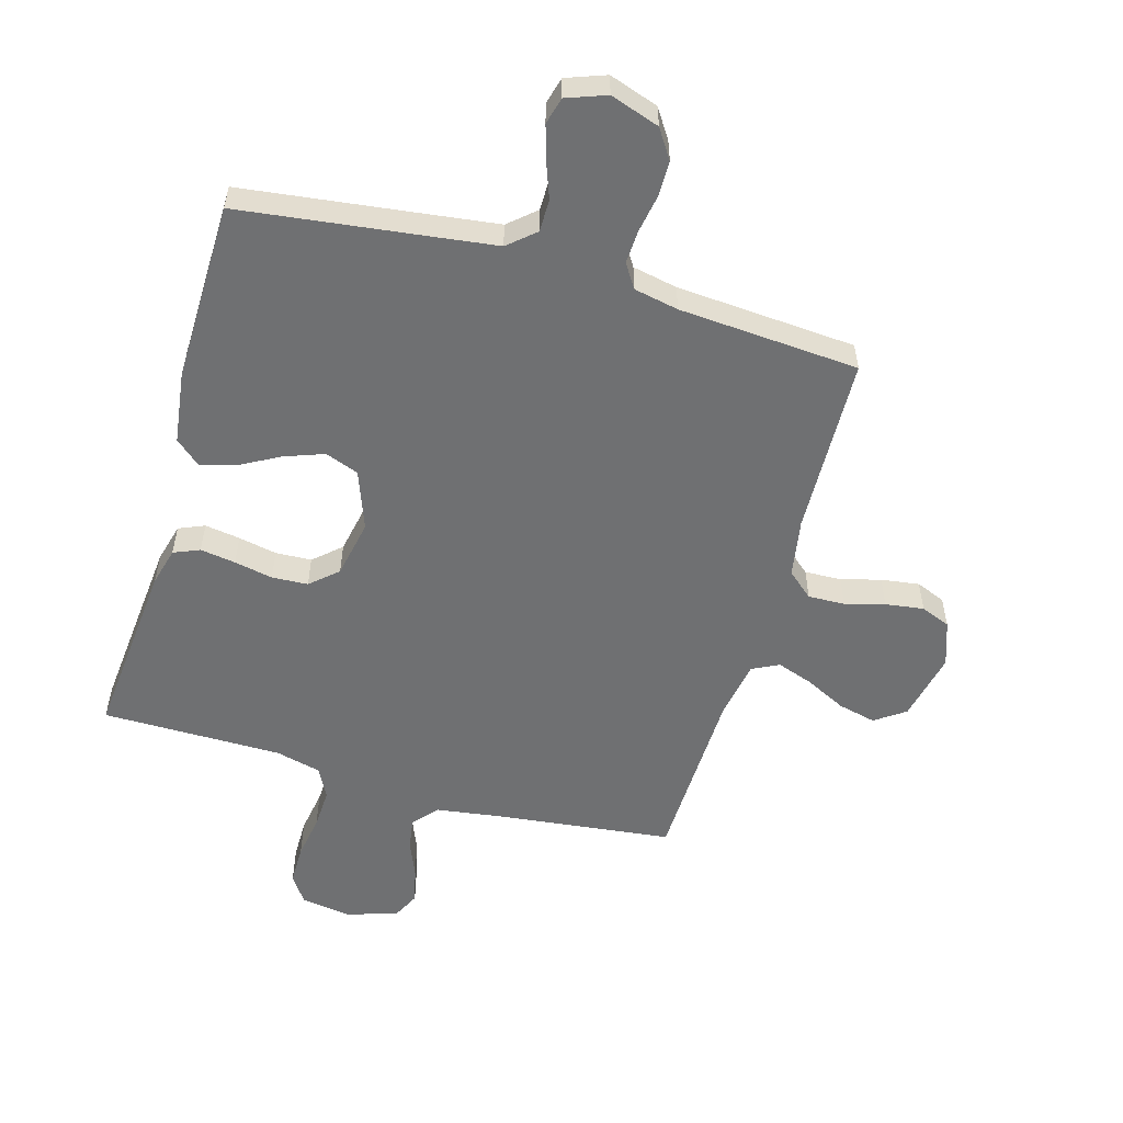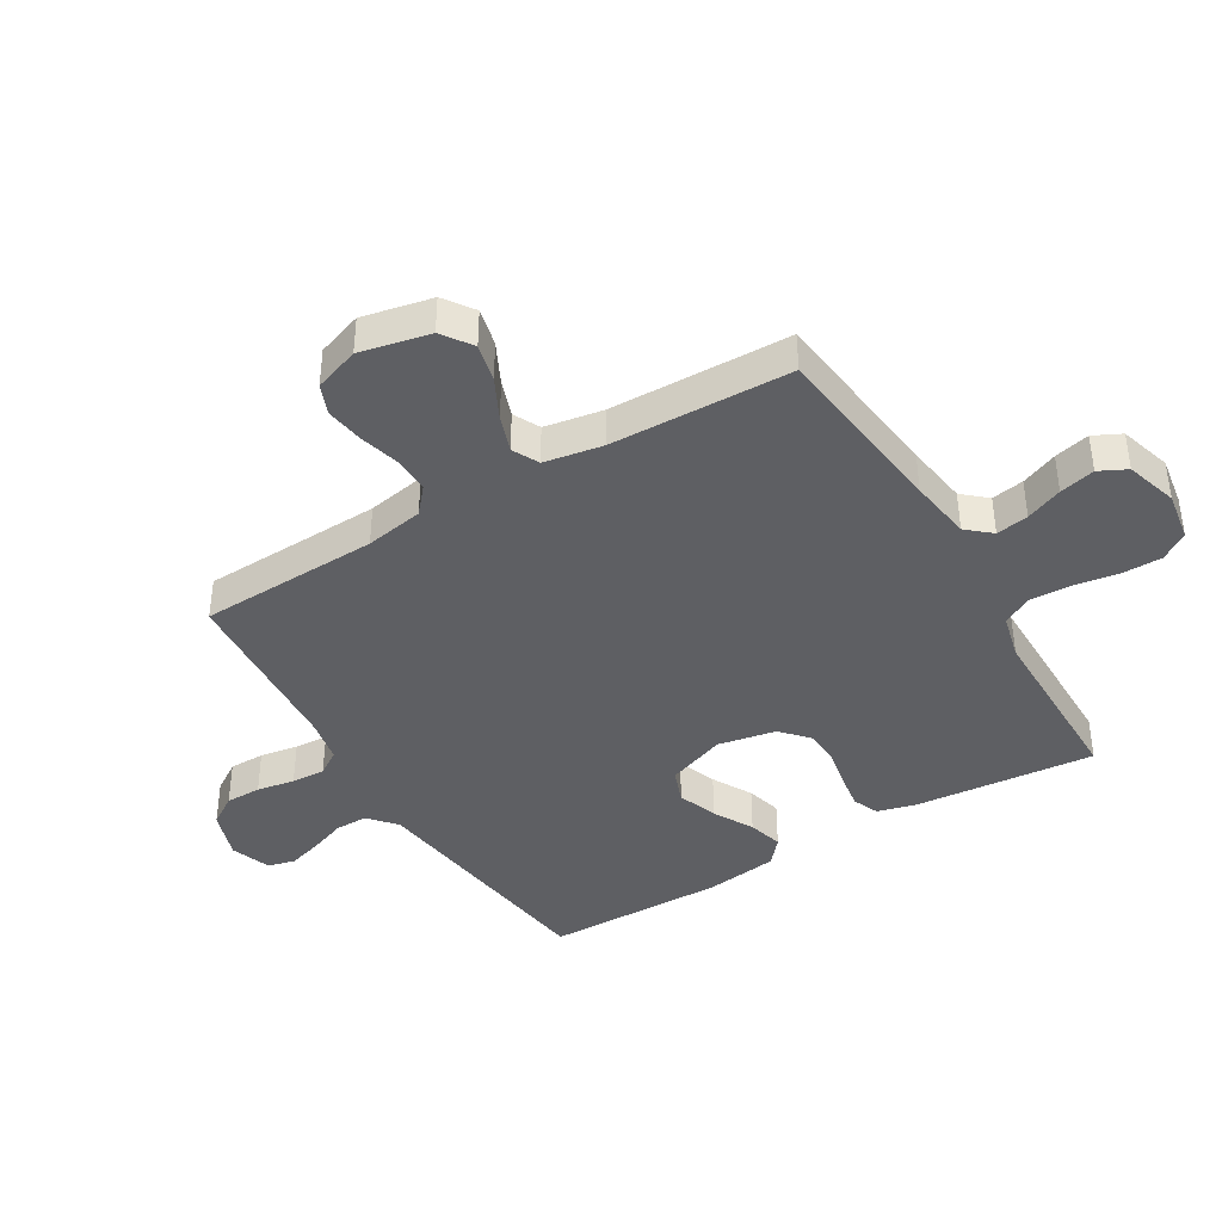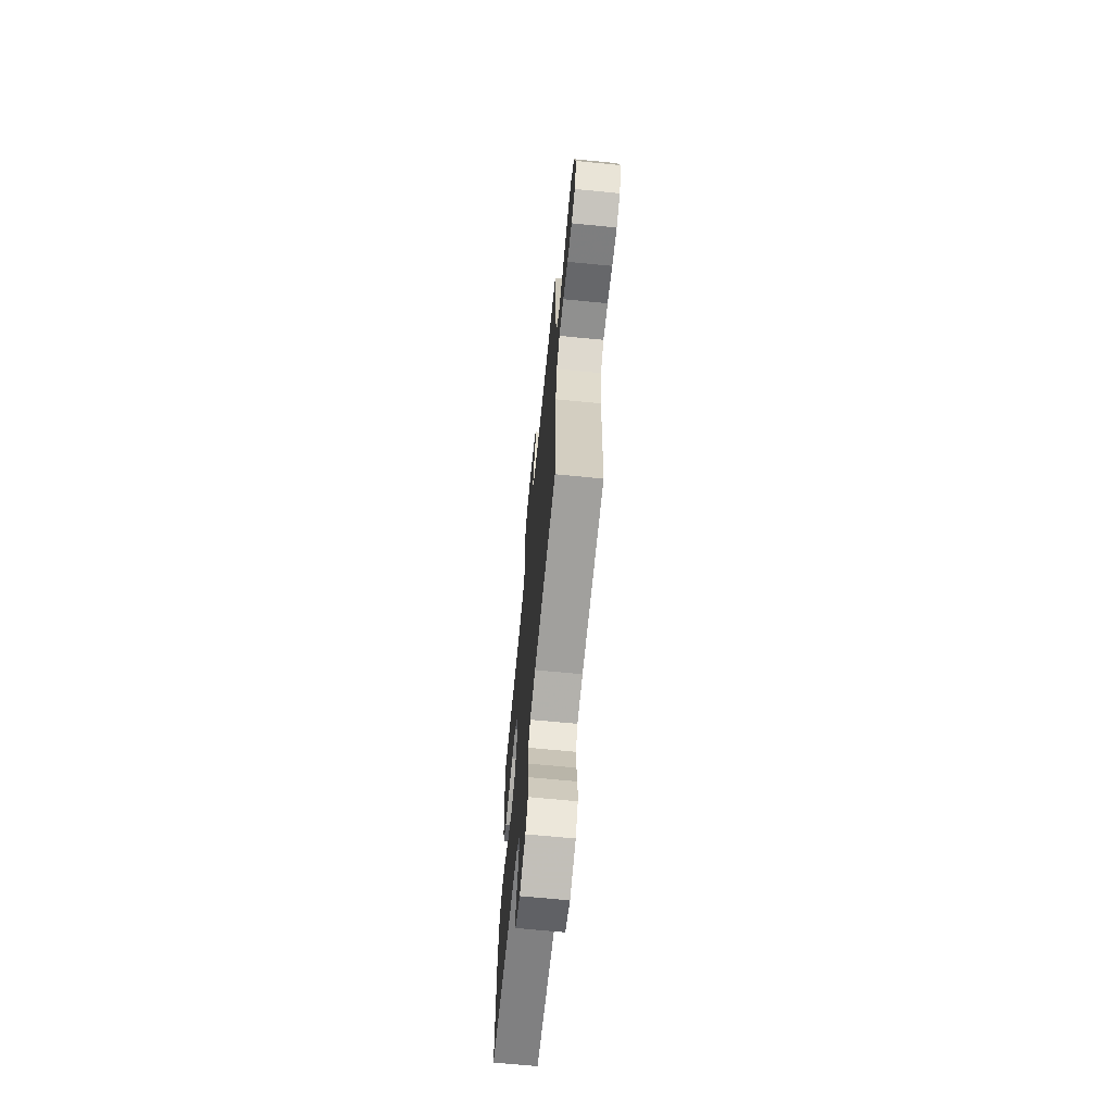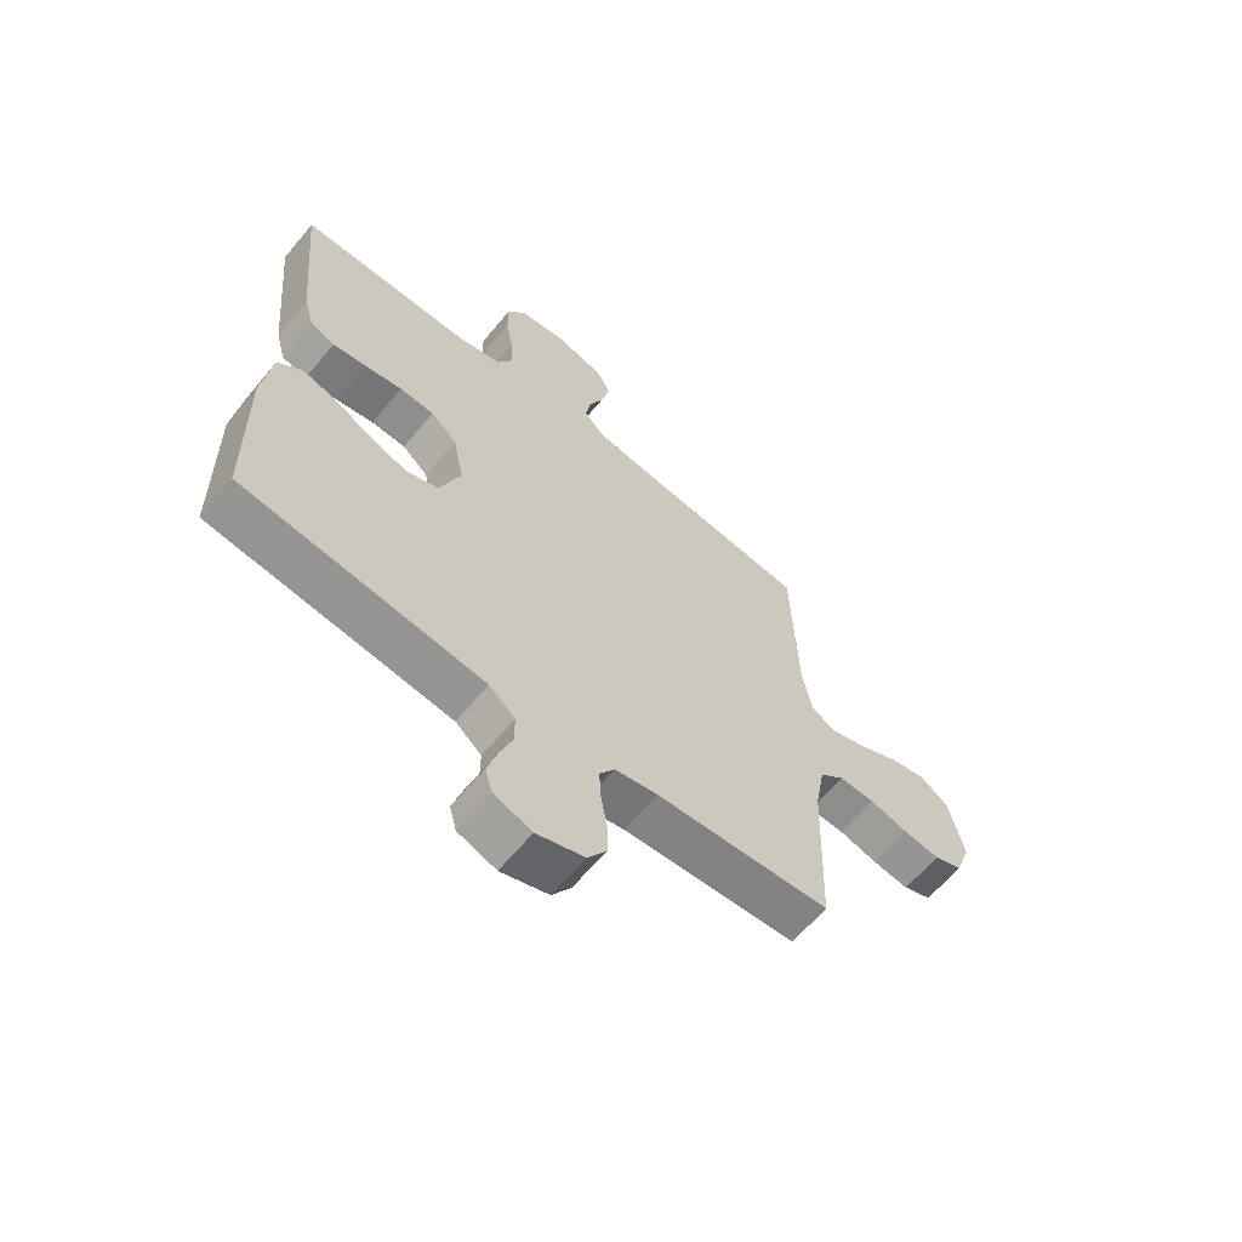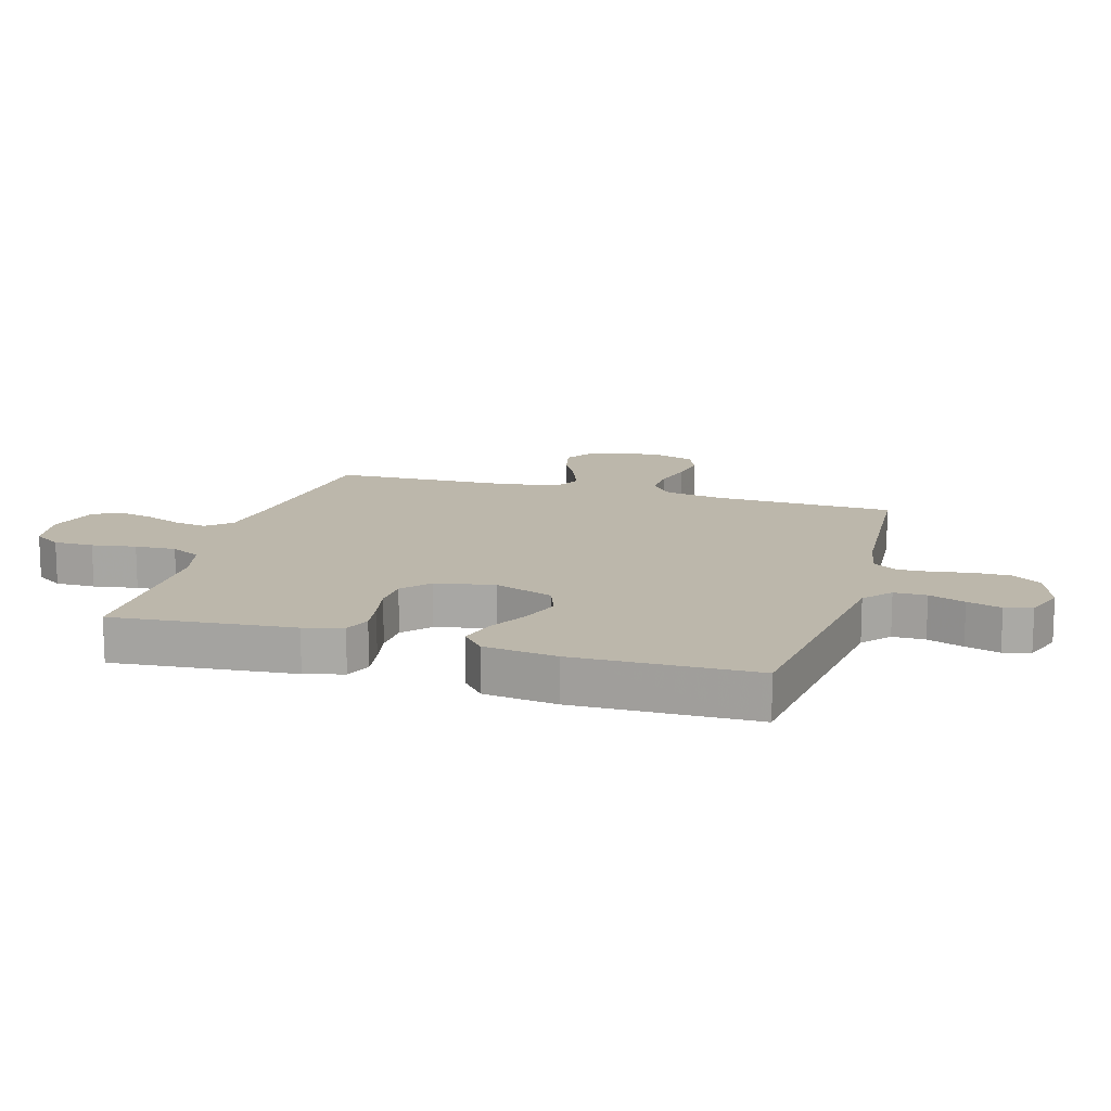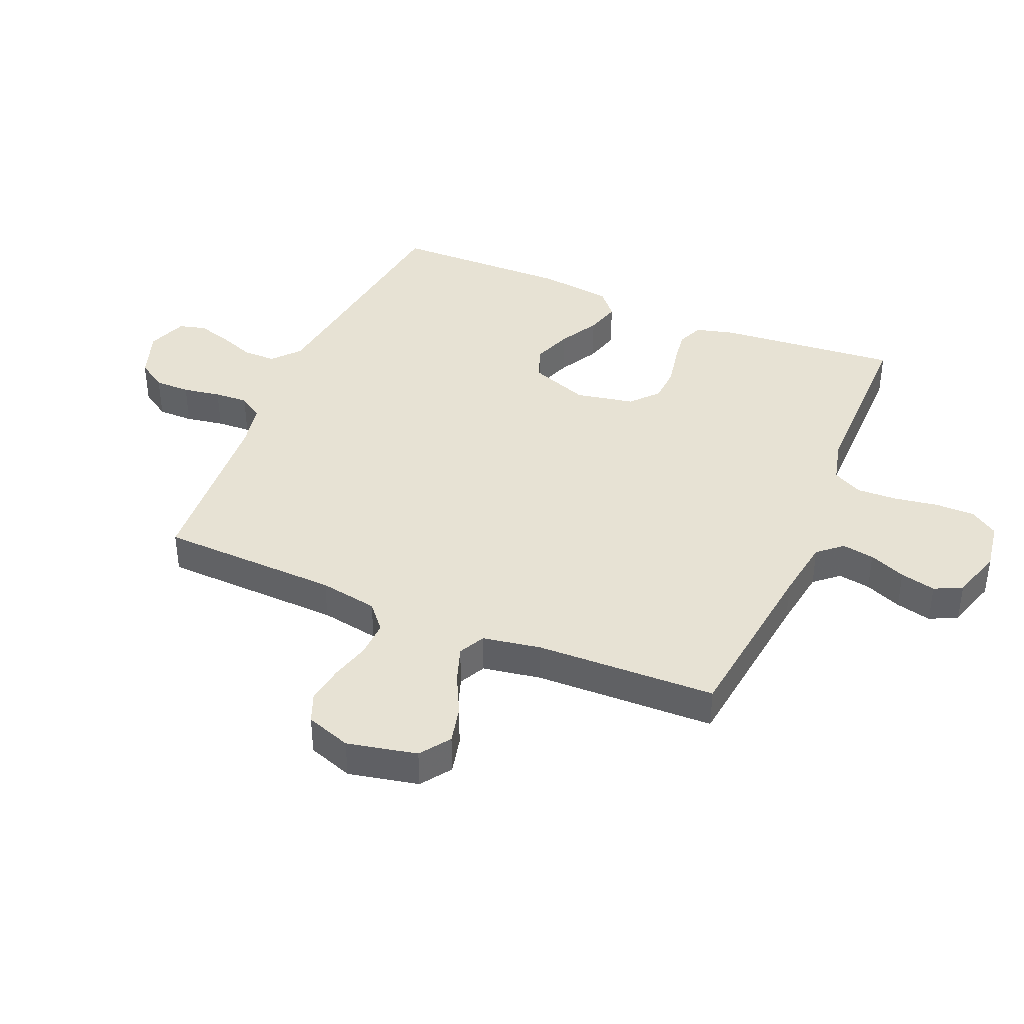
<metadata>
{"format":"obj","ext":"obj","renderer":"f3d","projection":"perspective","resolution":1024,"background":"white","views":[{"elev":-54.9,"azim":164.0,"up":"+Y"},{"elev":-40.6,"azim":-59.0,"up":"+Y"},{"elev":-67.4,"azim":-95.6,"up":"+Z"},{"elev":-63.4,"azim":140.3,"up":"+Z"},{"elev":14.4,"azim":106.3,"up":"+Y"},{"elev":39.9,"azim":-66.9,"up":"+Y"}]}
</metadata>
<code>
v -0.5 0.07 -0.5
v -0.51 0.07 -0.2
v -0.527 0.07 -0.103
v -0.57 0.07 -0.066
v -0.631 0.07 -0.068
v -0.697 0.07 -0.086
v -0.761 0.07 -0.095
v -0.81 0.07 -0.075
v -0.836 0.07 0
v -0.811 0.07 0.116
v -0.761 0.07 0.151
v -0.698 0.07 0.136
v -0.63 0.07 0.102
v -0.57 0.07 0.081
v -0.526 0.07 0.103
v -0.509 0.07 0.2
v -0.5 0.07 0.5
v -0.2 0.07 0.535
v -0.096 0.07 0.55
v -0.061 0.07 0.59
v -0.07 0.07 0.644
v -0.095 0.07 0.705
v -0.109 0.07 0.764
v -0.086 0.07 0.81
v 0 0.07 0.836
v 0.082 0.07 0.823
v 0.113 0.07 0.777
v 0.113 0.07 0.711
v 0.101 0.07 0.638
v 0.098 0.07 0.57
v 0.124 0.07 0.52
v 0.2 0.07 0.501
v 0.5 0.07 0.5
v 0.472 0.07 0.2
v 0.455 0.07 0.136
v 0.412 0.07 0.118
v 0.353 0.07 0.127
v 0.289 0.07 0.14
v 0.229 0.07 0.137
v 0.184 0.07 0.097
v 0.165 0.07 0
v 0.201 0.07 -0.098
v 0.257 0.07 -0.119
v 0.323 0.07 -0.095
v 0.389 0.07 -0.059
v 0.447 0.07 -0.043
v 0.489 0.07 -0.079
v 0.505 0.07 -0.2
v 0.5 0.07 -0.5
v 0.2 0.07 -0.538
v 0.084 0.07 -0.553
v 0.039 0.07 -0.592
v 0.039 0.07 -0.646
v 0.061 0.07 -0.706
v 0.078 0.07 -0.763
v 0.066 0.07 -0.808
v 0 0.07 -0.832
v -0.082 0.07 -0.804
v -0.114 0.07 -0.755
v -0.114 0.07 -0.696
v -0.103 0.07 -0.633
v -0.1 0.07 -0.577
v -0.126 0.07 -0.537
v -0.2 0.07 -0.522
v -0.5 0 -0.5
v -0.51 0 -0.2
v -0.527 0 -0.103
v -0.57 0 -0.066
v -0.631 0 -0.068
v -0.697 0 -0.086
v -0.761 0 -0.095
v -0.81 0 -0.075
v -0.836 0 0
v -0.811 0 0.116
v -0.761 0 0.151
v -0.698 0 0.136
v -0.63 0 0.102
v -0.57 0 0.081
v -0.526 0 0.103
v -0.509 0 0.2
v -0.5 0 0.5
v -0.2 0 0.535
v -0.096 0 0.55
v -0.061 0 0.59
v -0.07 0 0.644
v -0.095 0 0.705
v -0.109 0 0.764
v -0.086 0 0.81
v 0 0 0.836
v 0.082 0 0.823
v 0.113 0 0.777
v 0.113 0 0.711
v 0.101 0 0.638
v 0.098 0 0.57
v 0.124 0 0.52
v 0.2 0 0.501
v 0.5 0 0.5
v 0.472 0 0.2
v 0.455 0 0.136
v 0.412 0 0.118
v 0.353 0 0.127
v 0.289 0 0.14
v 0.229 0 0.137
v 0.184 0 0.097
v 0.165 0 0
v 0.201 0 -0.098
v 0.257 0 -0.119
v 0.323 0 -0.095
v 0.389 0 -0.059
v 0.447 0 -0.043
v 0.489 0 -0.079
v 0.505 0 -0.2
v 0.5 0 -0.5
v 0.2 0 -0.538
v 0.084 0 -0.553
v 0.039 0 -0.592
v 0.039 0 -0.646
v 0.061 0 -0.706
v 0.078 0 -0.763
v 0.066 0 -0.808
v 0 0 -0.832
v -0.082 0 -0.804
v -0.114 0 -0.755
v -0.114 0 -0.696
v -0.103 0 -0.633
v -0.1 0 -0.577
v -0.126 0 -0.537
v -0.2 0 -0.522
f 58 59 60 61
f 58 61 62
f 57 58 62
f 56 57 62
f 53 54 55 56
f 53 56 62 63
f 47 48 49 50
f 47 50 51
f 44 45 46 47
f 43 44 47 51
f 42 43 51 52
f 35 36 37 38
f 33 34 35 38
f 32 33 38 39
f 31 32 39 40
f 26 27 28 29
f 26 29 30
f 25 26 30
f 24 25 30
f 21 22 23 24
f 20 21 24 30
f 19 20 30 31
f 16 17 18
f 15 16 18 19
f 10 11 12 13
f 10 13 14
f 9 10 14
f 8 9 14
f 5 6 7 8
f 5 8 14 15
f 64 1 2
f 63 64 2 3
f 52 53 63 3
f 41 42 52 3
f 4 5 15 19
f 19 31 40 41
f 3 4 19 41
f 125 124 123 122
f 126 125 122
f 126 122 121
f 126 121 120
f 120 119 118 117
f 127 126 120 117
f 114 113 112 111
f 115 114 111
f 111 110 109 108
f 115 111 108 107
f 116 115 107 106
f 102 101 100 99
f 102 99 98 97
f 103 102 97 96
f 104 103 96 95
f 93 92 91 90
f 94 93 90
f 94 90 89
f 94 89 88
f 88 87 86 85
f 94 88 85 84
f 95 94 84 83
f 82 81 80
f 83 82 80 79
f 77 76 75 74
f 78 77 74
f 78 74 73
f 78 73 72
f 72 71 70 69
f 79 78 72 69
f 66 65 128
f 67 66 128 127
f 67 127 117 116
f 67 116 106 105
f 83 79 69 68
f 105 104 95 83
f 105 83 68 67
f 1 65 66 2
f 2 66 67 3
f 3 67 68 4
f 4 68 69 5
f 5 69 70 6
f 6 70 71 7
f 7 71 72 8
f 8 72 73 9
f 9 73 74 10
f 10 74 75 11
f 11 75 76 12
f 12 76 77 13
f 13 77 78 14
f 14 78 79 15
f 15 79 80 16
f 16 80 81 17
f 17 81 82 18
f 18 82 83 19
f 19 83 84 20
f 20 84 85 21
f 21 85 86 22
f 22 86 87 23
f 23 87 88 24
f 24 88 89 25
f 25 89 90 26
f 26 90 91 27
f 27 91 92 28
f 28 92 93 29
f 29 93 94 30
f 30 94 95 31
f 31 95 96 32
f 32 96 97 33
f 33 97 98 34
f 34 98 99 35
f 35 99 100 36
f 36 100 101 37
f 37 101 102 38
f 38 102 103 39
f 39 103 104 40
f 40 104 105 41
f 41 105 106 42
f 42 106 107 43
f 43 107 108 44
f 44 108 109 45
f 45 109 110 46
f 46 110 111 47
f 47 111 112 48
f 48 112 113 49
f 49 113 114 50
f 50 114 115 51
f 51 115 116 52
f 52 116 117 53
f 53 117 118 54
f 54 118 119 55
f 55 119 120 56
f 56 120 121 57
f 57 121 122 58
f 58 122 123 59
f 59 123 124 60
f 60 124 125 61
f 61 125 126 62
f 62 126 127 63
f 63 127 128 64
f 64 128 65 1

</code>
